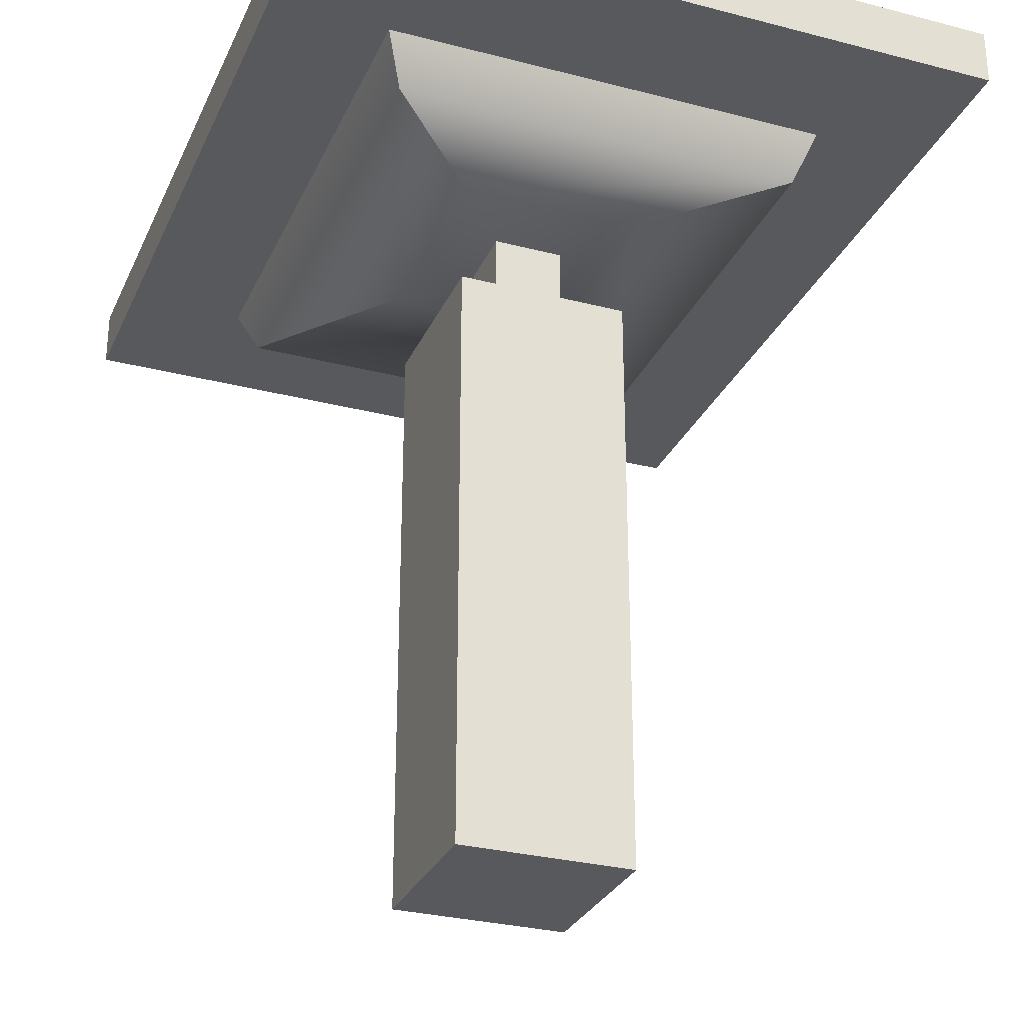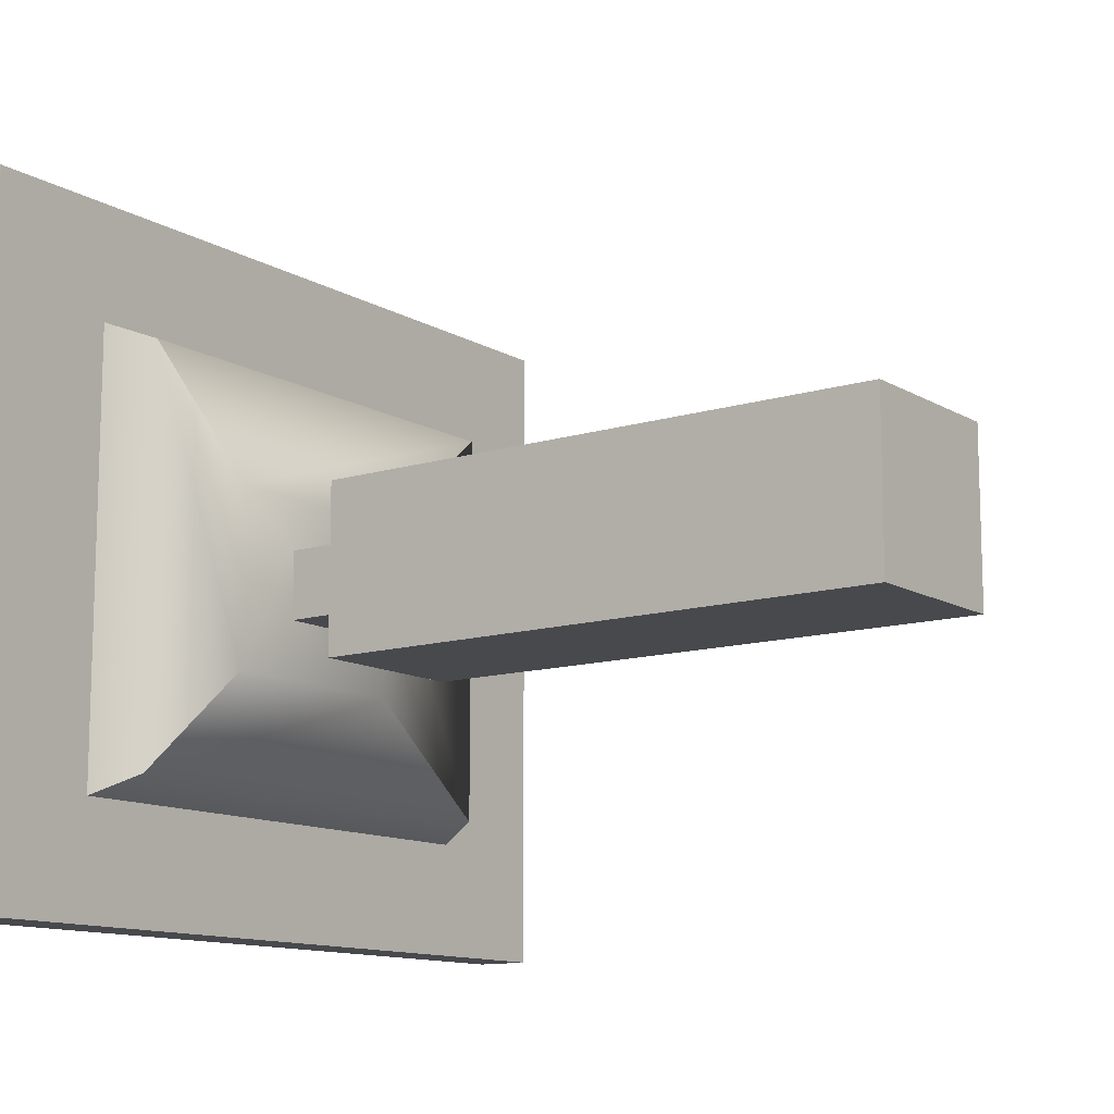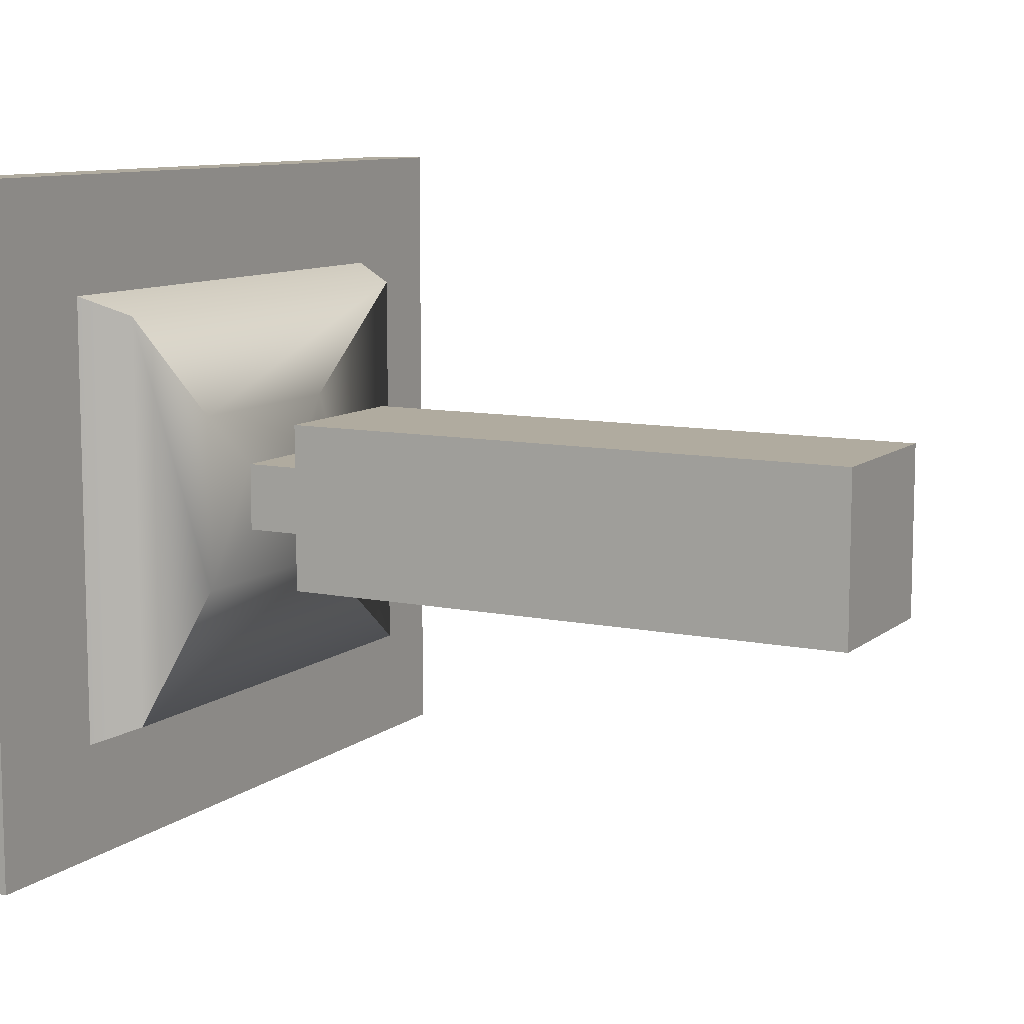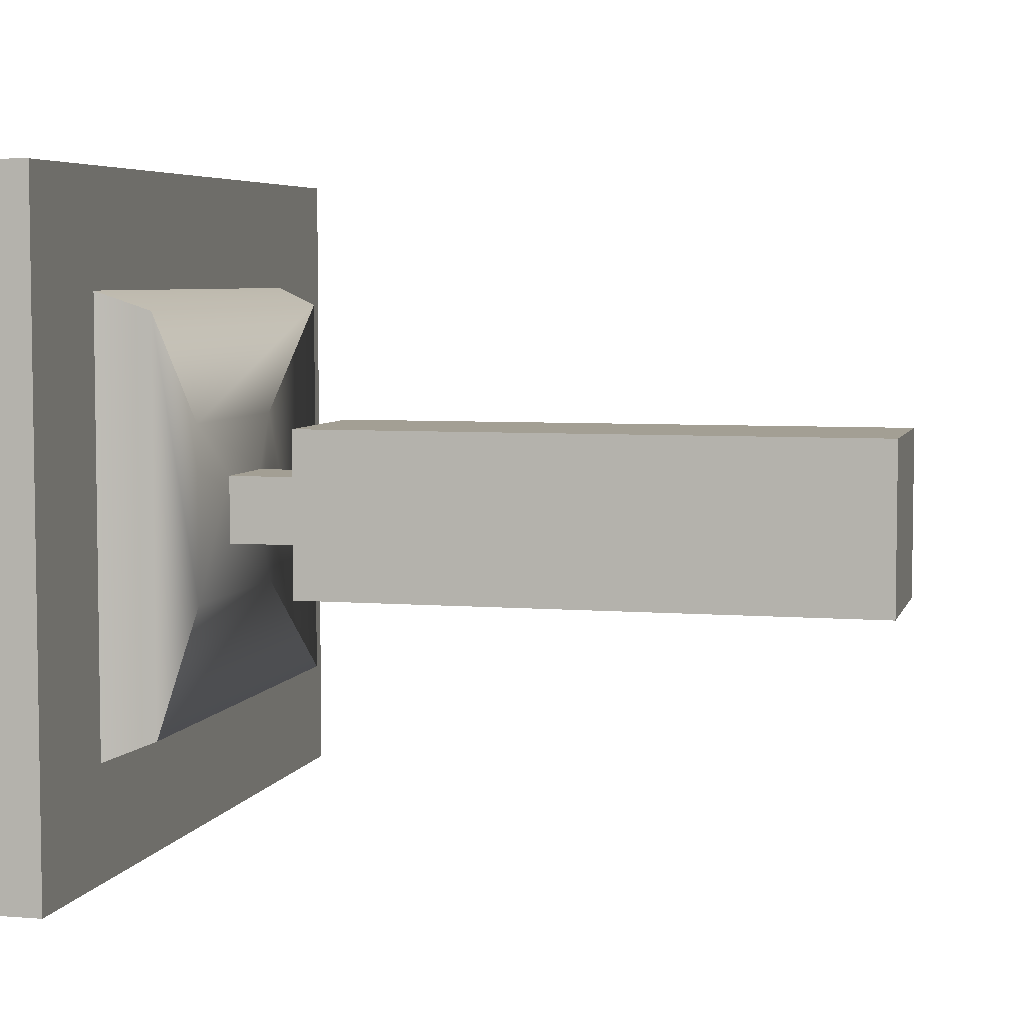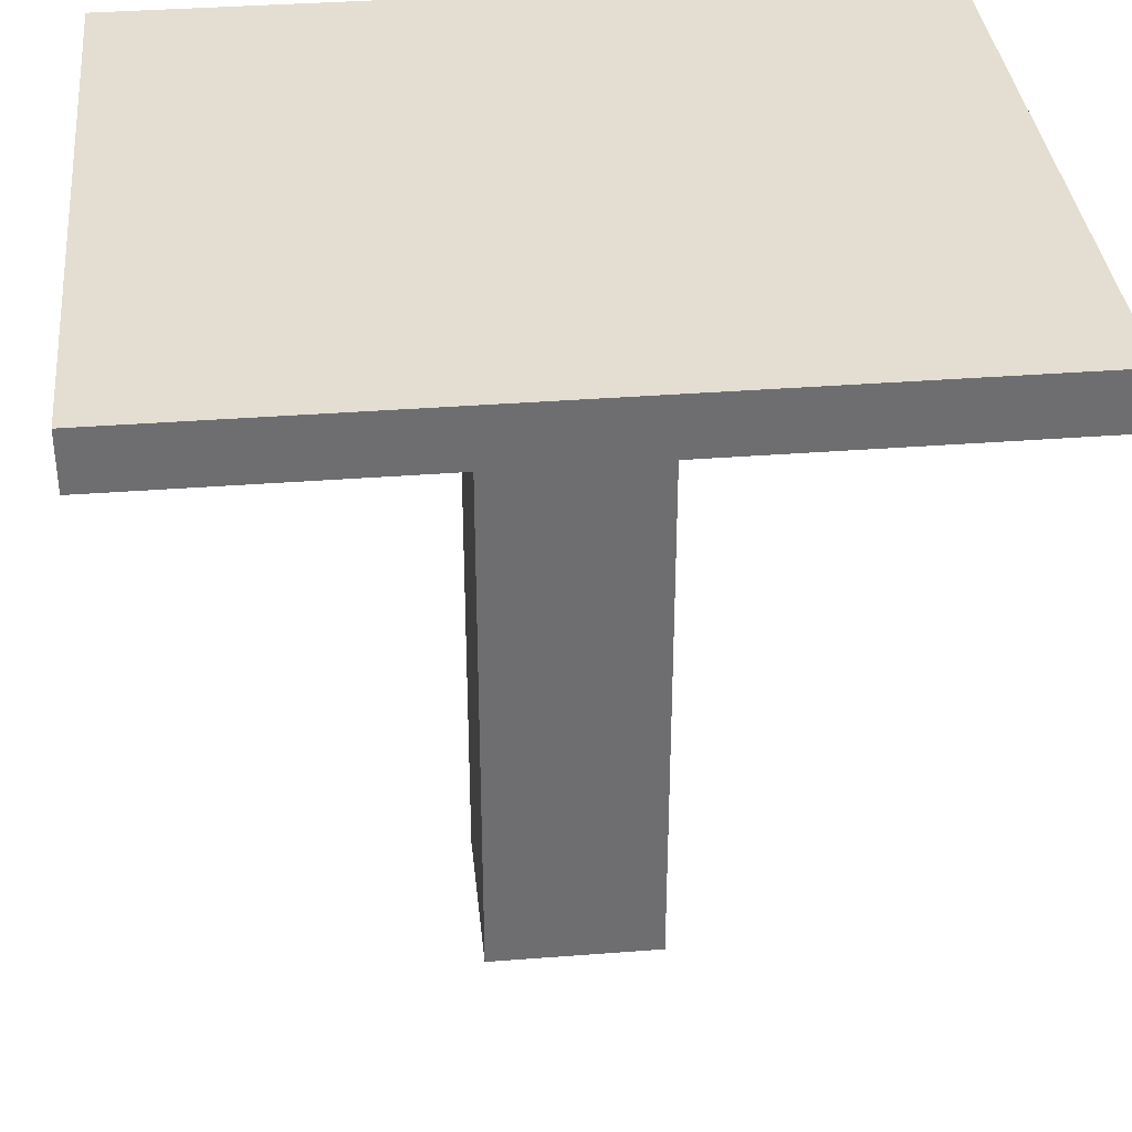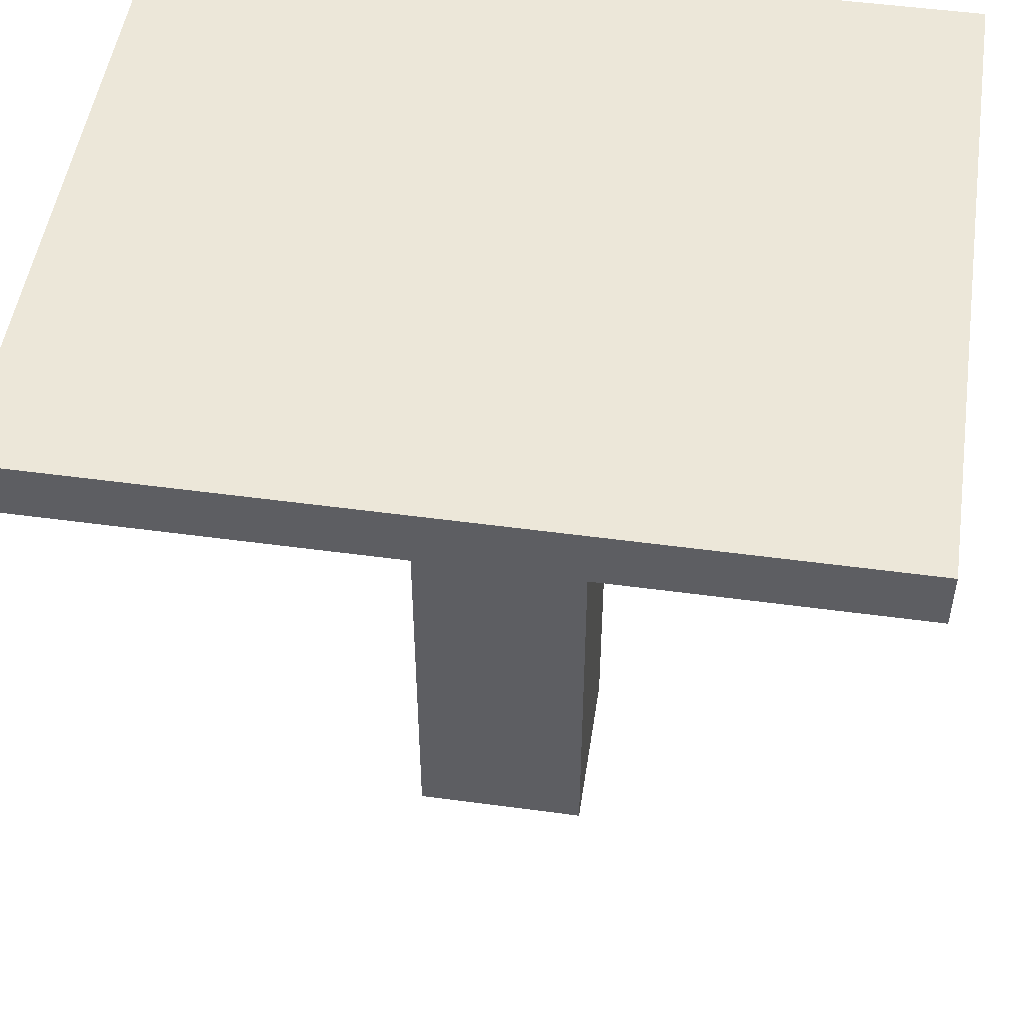
<metadata>
{"format":"obj","ext":"obj","renderer":"f3d","projection":"perspective","resolution":1024,"background":"white","views":[{"elev":-29.3,"azim":69.0,"up":"+Z"},{"elev":-12.1,"azim":126.3,"up":"+Y"},{"elev":9.7,"azim":118.2,"up":"+Y"},{"elev":5.4,"azim":104.1,"up":"+Y"},{"elev":36.0,"azim":174.2,"up":"+Z"},{"elev":50.2,"azim":8.5,"up":"+Z"}]}
</metadata>
<code>
g default
v -12.03 -10.31 1.191
v 12.03 -10.31 1.191
v -12.03 10.31 1.191
v 12.03 10.31 1.191
v -12.03 10.31 -0.5271
v 12.03 10.31 -0.5271
v -12.03 -10.31 -0.5271
v 12.03 -10.31 -0.5271
v -7.912 6.781 -0.5271
v 7.912 6.781 -0.5271
v 7.912 -6.781 -0.5271
v -7.912 -6.781 -0.5271
v -7.239 6.205 -1.989
v 7.239 6.205 -1.989
v 7.239 -6.205 -1.989
v -7.239 -6.205 -1.989
v -1.401 1.05 -2.104
v -3.215 2.755 -1.766
v 1.401 1.05 -2.104
v 3.215 2.755 -1.766
v 1.401 -1.05 -2.104
v 3.215 -2.755 -1.766
v -1.401 -1.05 -2.104
v -3.215 -2.755 -1.766
v 1.401 1.05 -21.74
v 1.401 -1.05 -21.74
v -1.401 -1.05 -21.74
v -1.401 1.05 -21.74
g int_prop_piston:pCube1
f 1 2 4 3
f 3 4 6 5
f 7 8 2 1
f 2 8 6 4
f 7 1 3 5
f 5 6 10 9
f 6 8 11 10
f 8 7 12 11
f 7 5 9 12
f 9 10 14 13
f 10 11 15 14
f 11 12 16 15
f 12 9 13 16
f 13 14 20 18
f 14 15 22 20
f 15 16 24 22
f 16 13 18 24
f 25 26 27 28
f 18 17 23 24
f 17 18 20 19
f 19 20 22 21
f 21 22 24 23
f 19 21 26 25
f 21 23 27 26
f 23 17 28 27
f 17 19 25 28
g default
v -2.6 -2.6 -4.569
v 2.6 -2.6 -4.569
v -2.6 2.6 -4.569
v 2.6 2.6 -4.569
v -2.6 2.6 -22.69
v 2.6 2.6 -22.69
v -2.6 -2.6 -22.69
v 2.6 -2.6 -22.69
v -1.401 -1.079 -4.569
v 1.401 -1.079 -4.569
v 1.401 1.079 -4.569
v -1.401 1.079 -4.569
v -1.401 -1.079 -17.54
v 1.401 -1.079 -17.54
v 1.401 1.079 -17.54
v -1.401 1.079 -17.54
g int_prop_piston:pCube2
f 41 42 43 44
f 31 32 34 33
f 33 34 36 35
f 35 36 30 29
f 30 36 34 32
f 35 29 31 33
f 29 30 38 37
f 30 32 39 38
f 32 31 40 39
f 31 29 37 40
f 37 38 42 41
f 38 39 43 42
f 39 40 44 43
f 40 37 41 44

</code>
